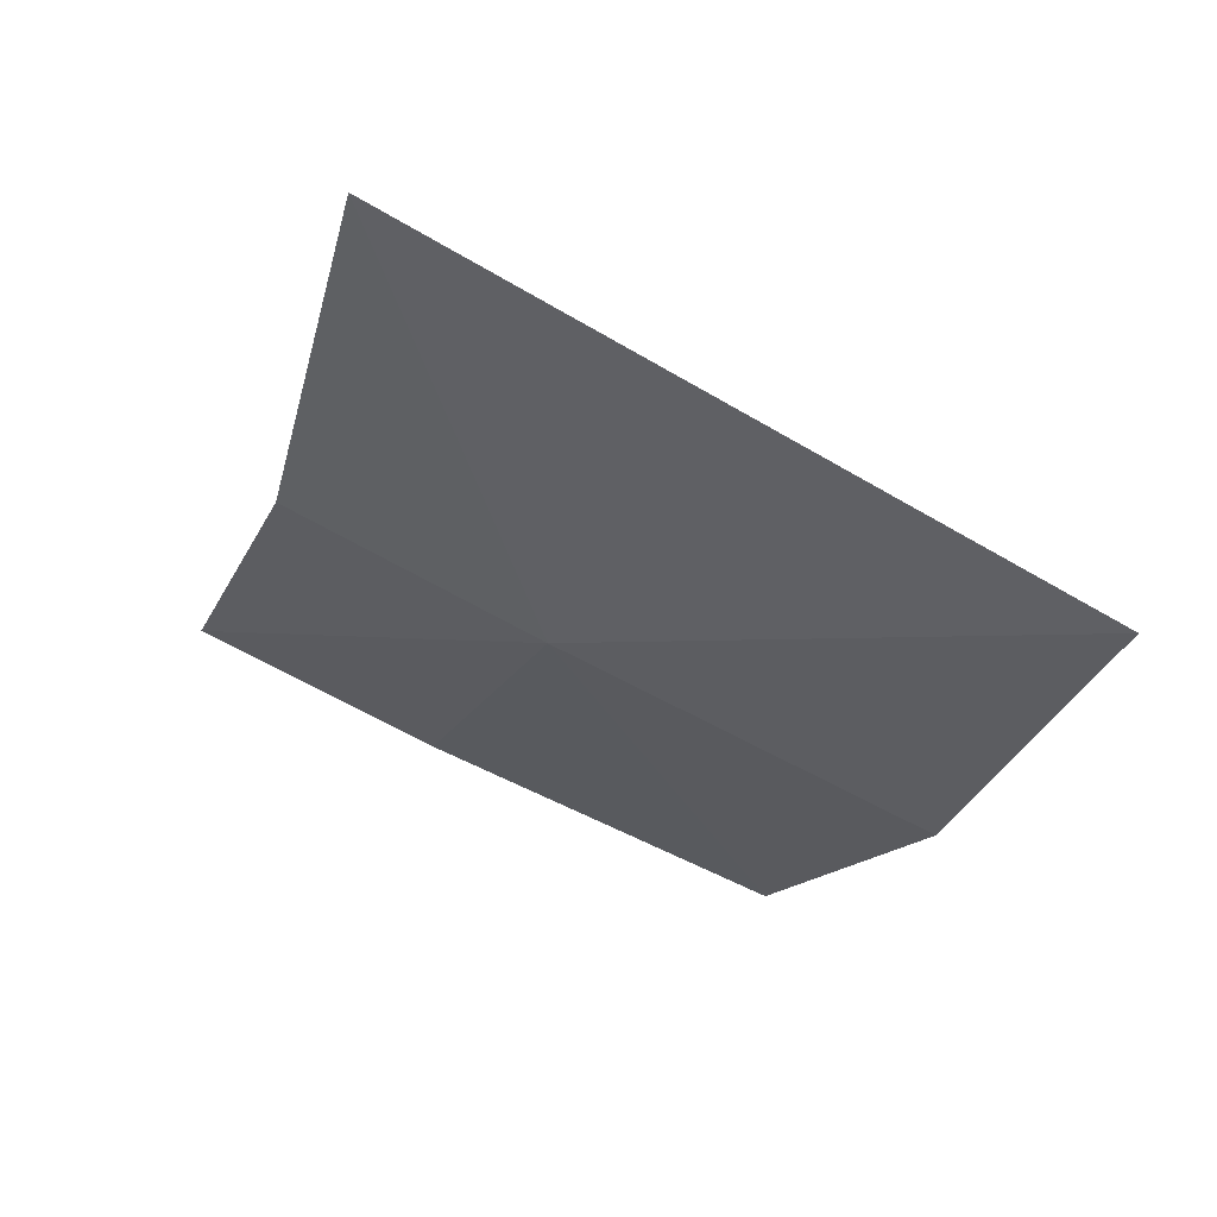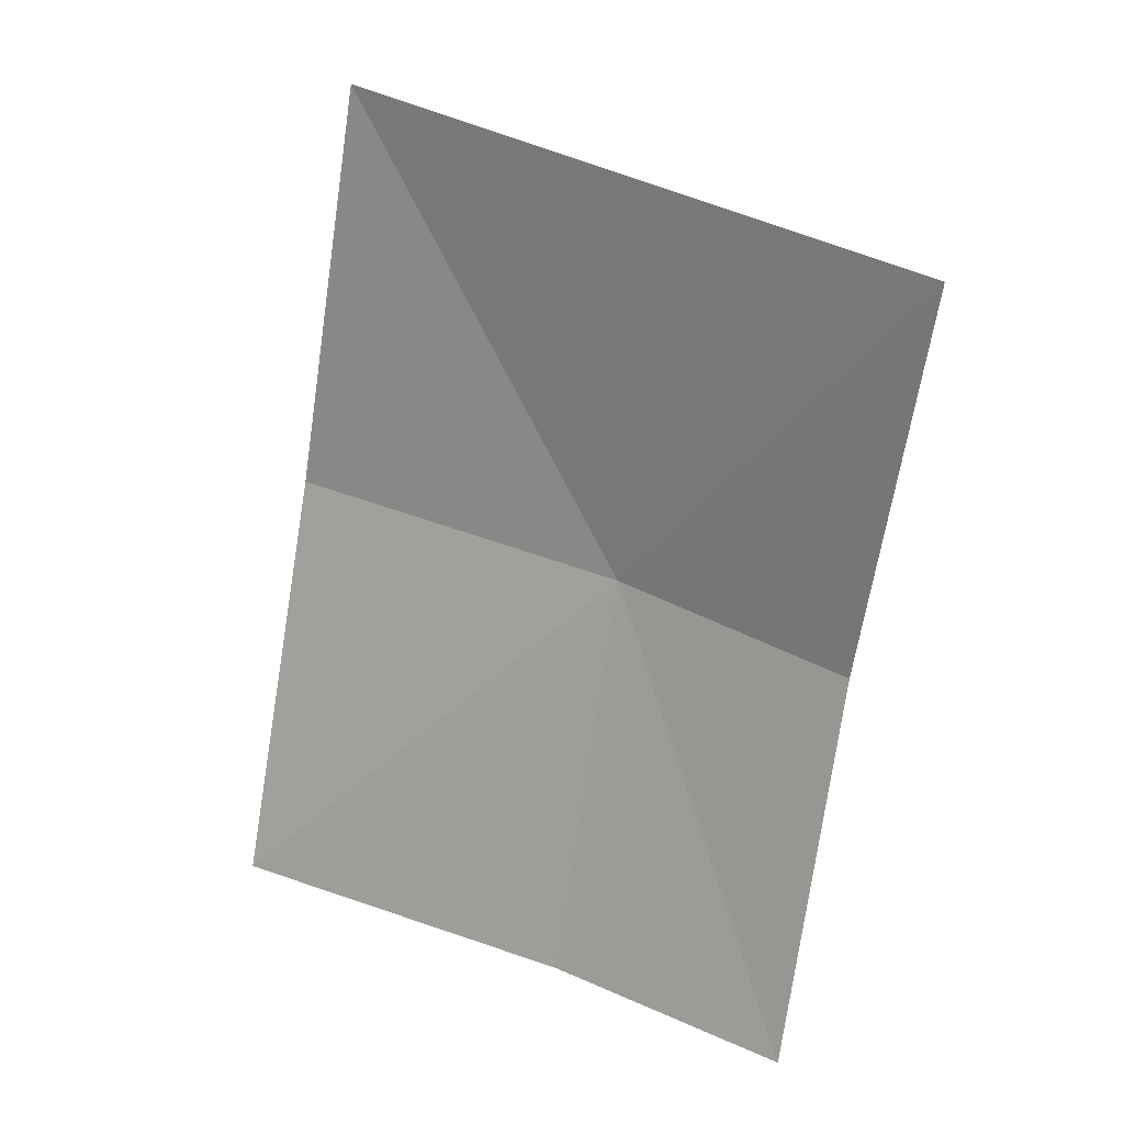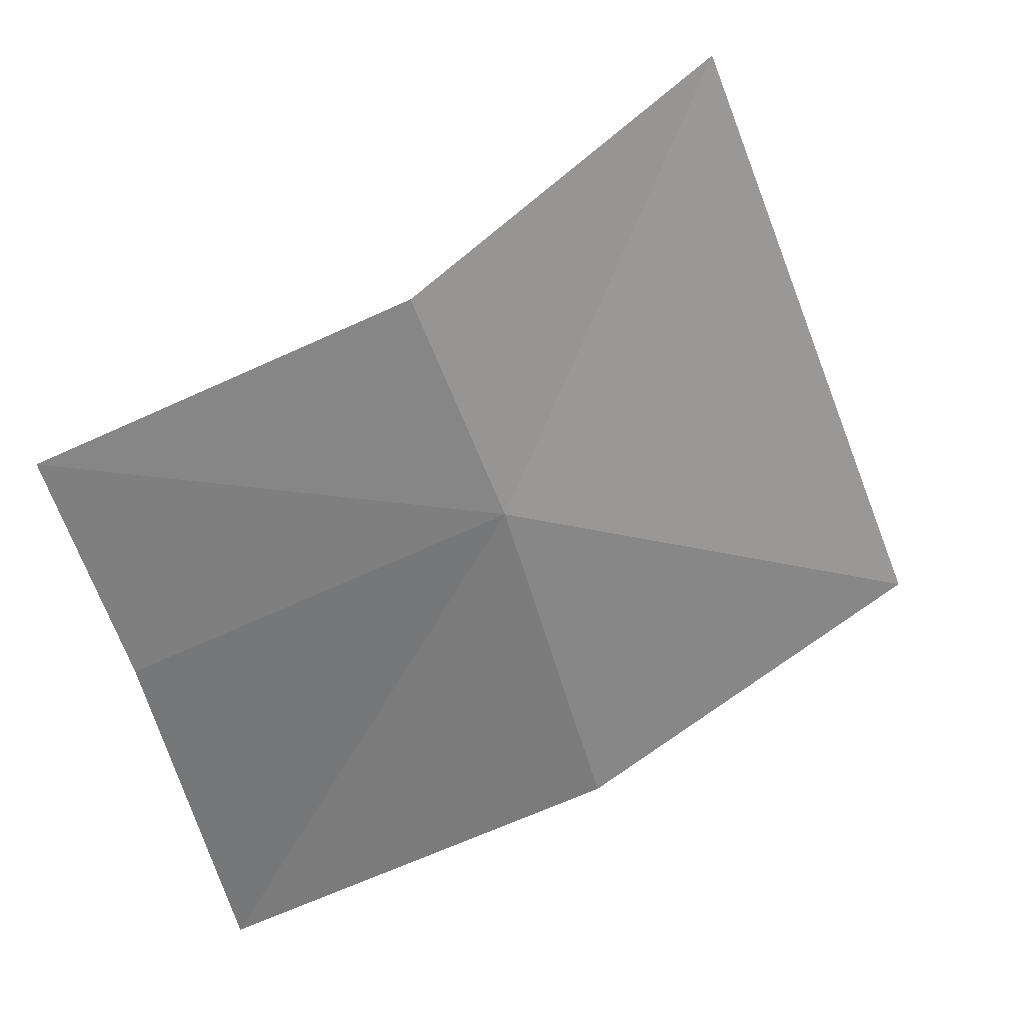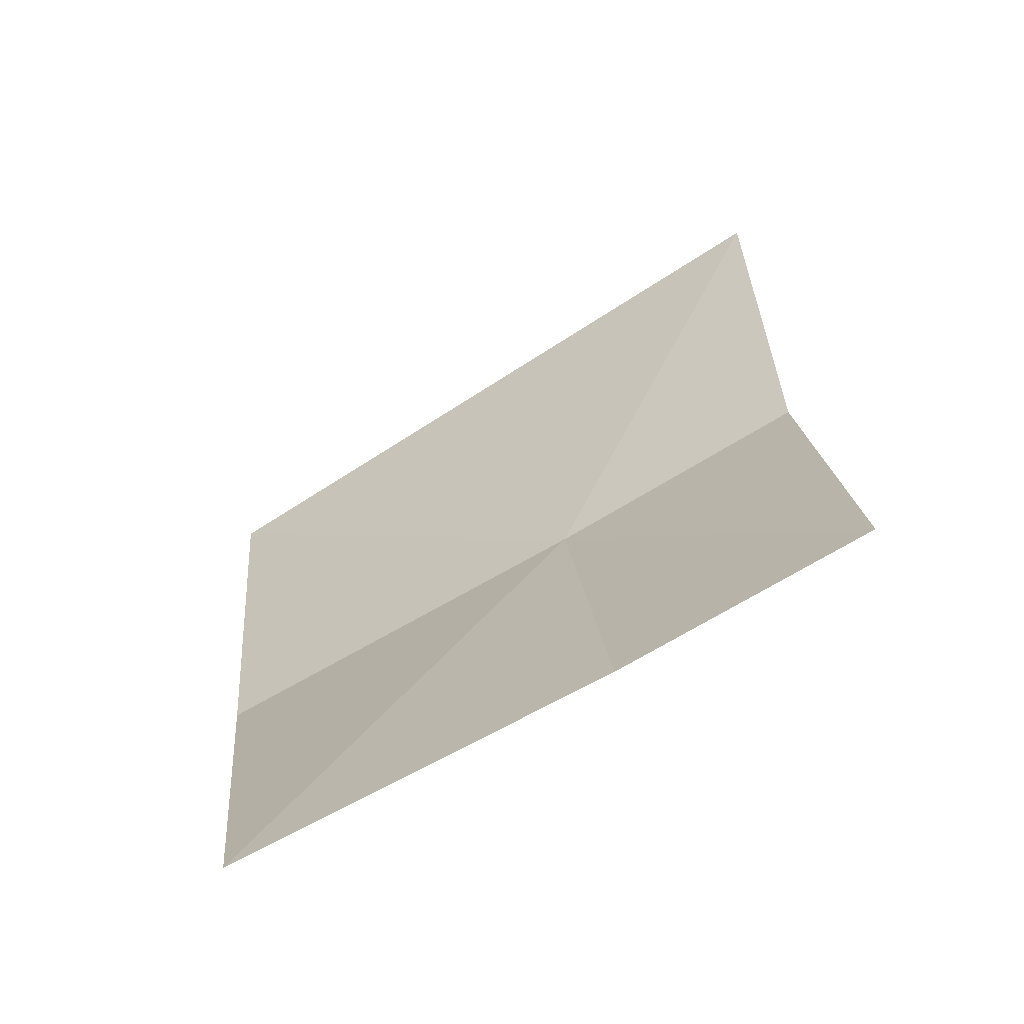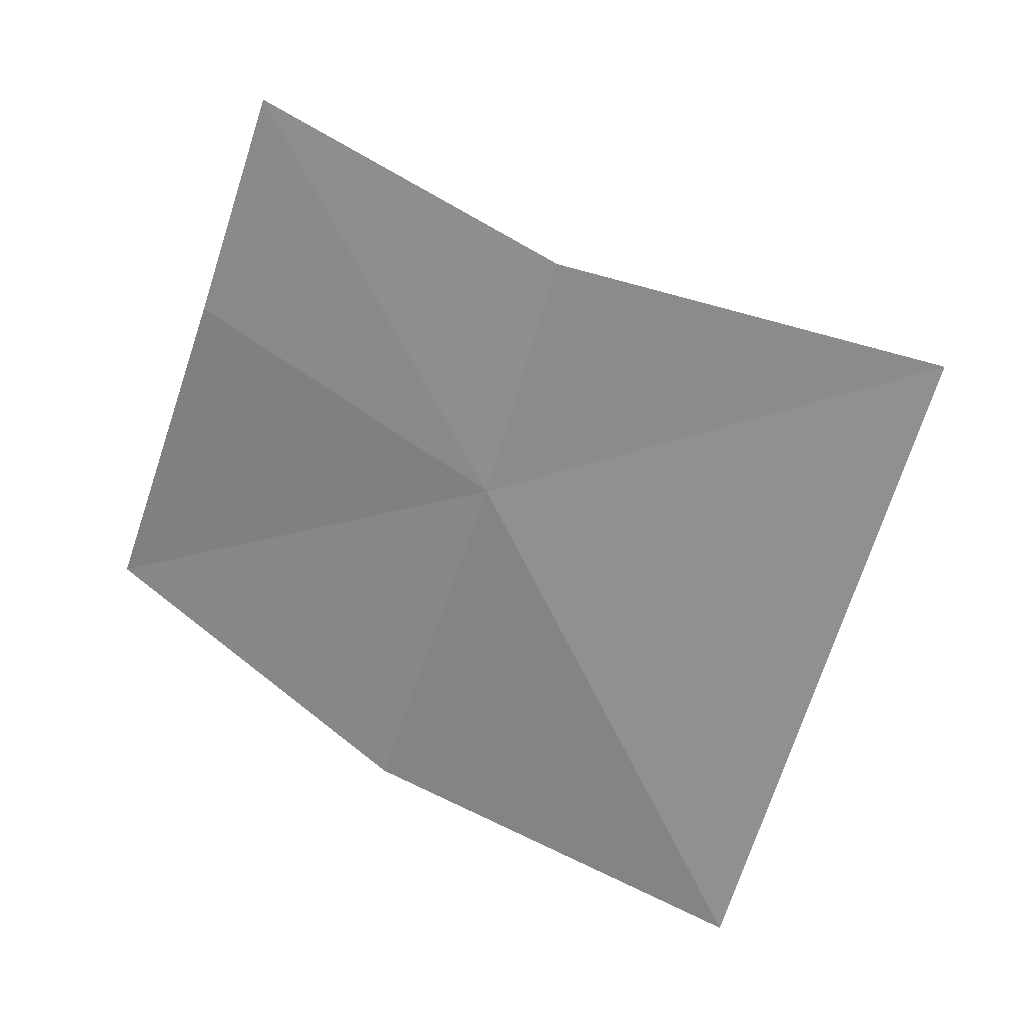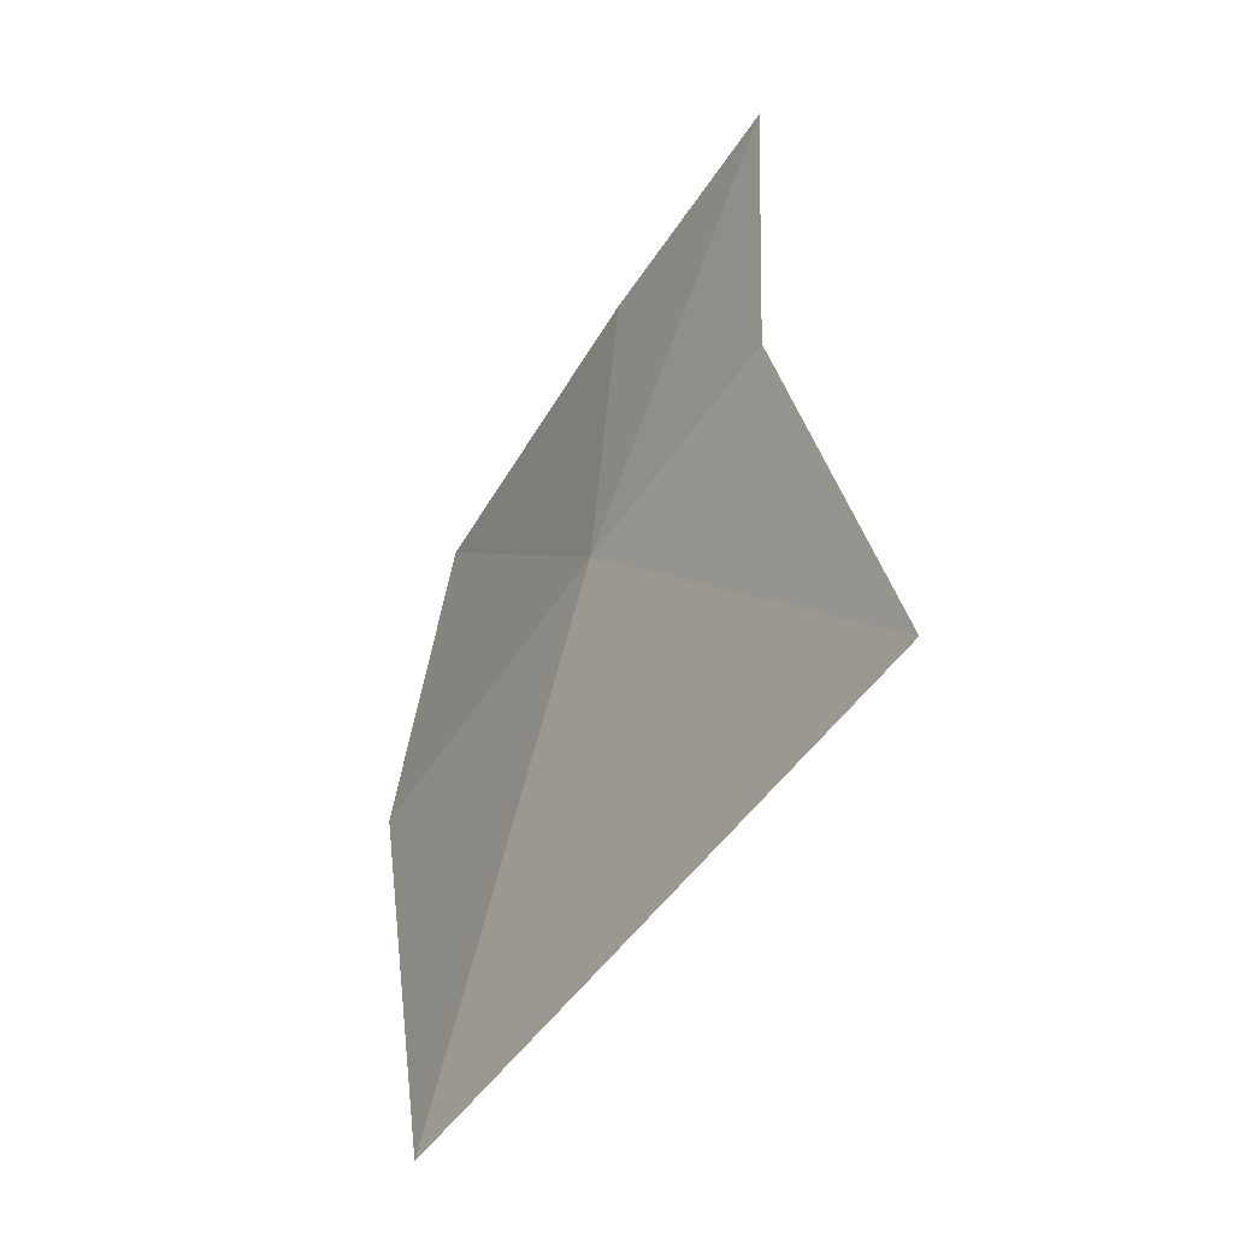
<metadata>
{"format":"obj","ext":"obj","renderer":"f3d","projection":"perspective","resolution":1024,"background":"white","views":[{"elev":8.8,"azim":70.5,"up":"+Y"},{"elev":79.4,"azim":-80.6,"up":"+Y"},{"elev":-25.4,"azim":3.3,"up":"+Y"},{"elev":-7.9,"azim":-95.3,"up":"+Y"},{"elev":56.5,"azim":61.7,"up":"+Z"},{"elev":40.1,"azim":117.6,"up":"+Z"}]}
</metadata>
<code>
v 0.1121 -0.3066 0.4317
v 0.1469 -0.302 0.4048
v 0.1188 -0.3211 0.4045
v 0.1298 -0.2751 0.4502
v 0.1059 -0.2966 0.4496
v 0.07791 -0.31 0.4497
v 0.08243 -0.3198 0.4318
v 0.08712 -0.3335 0.4044
f 1 3 2
f 1 4 5
f 1 6 7
f 1 5 6
f 1 8 3
f 1 7 8
f 1 2 4

</code>
